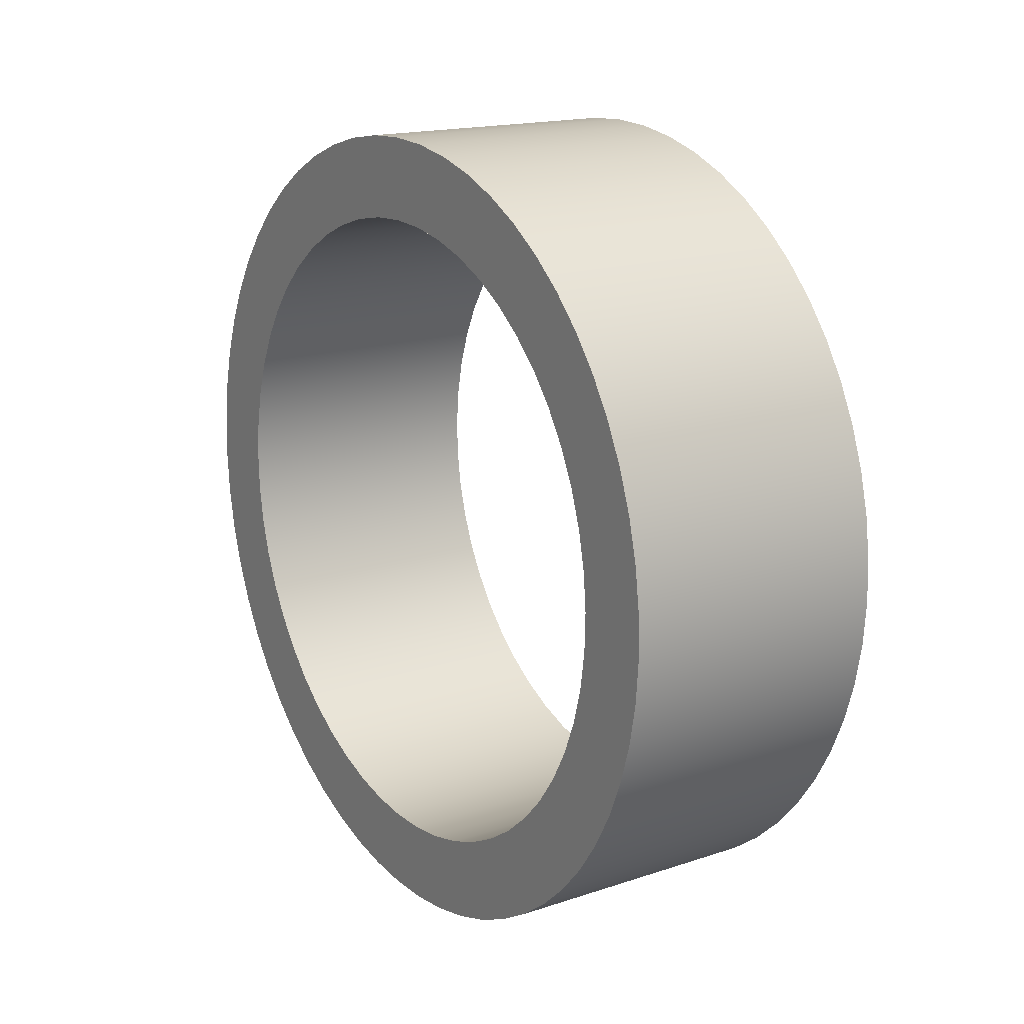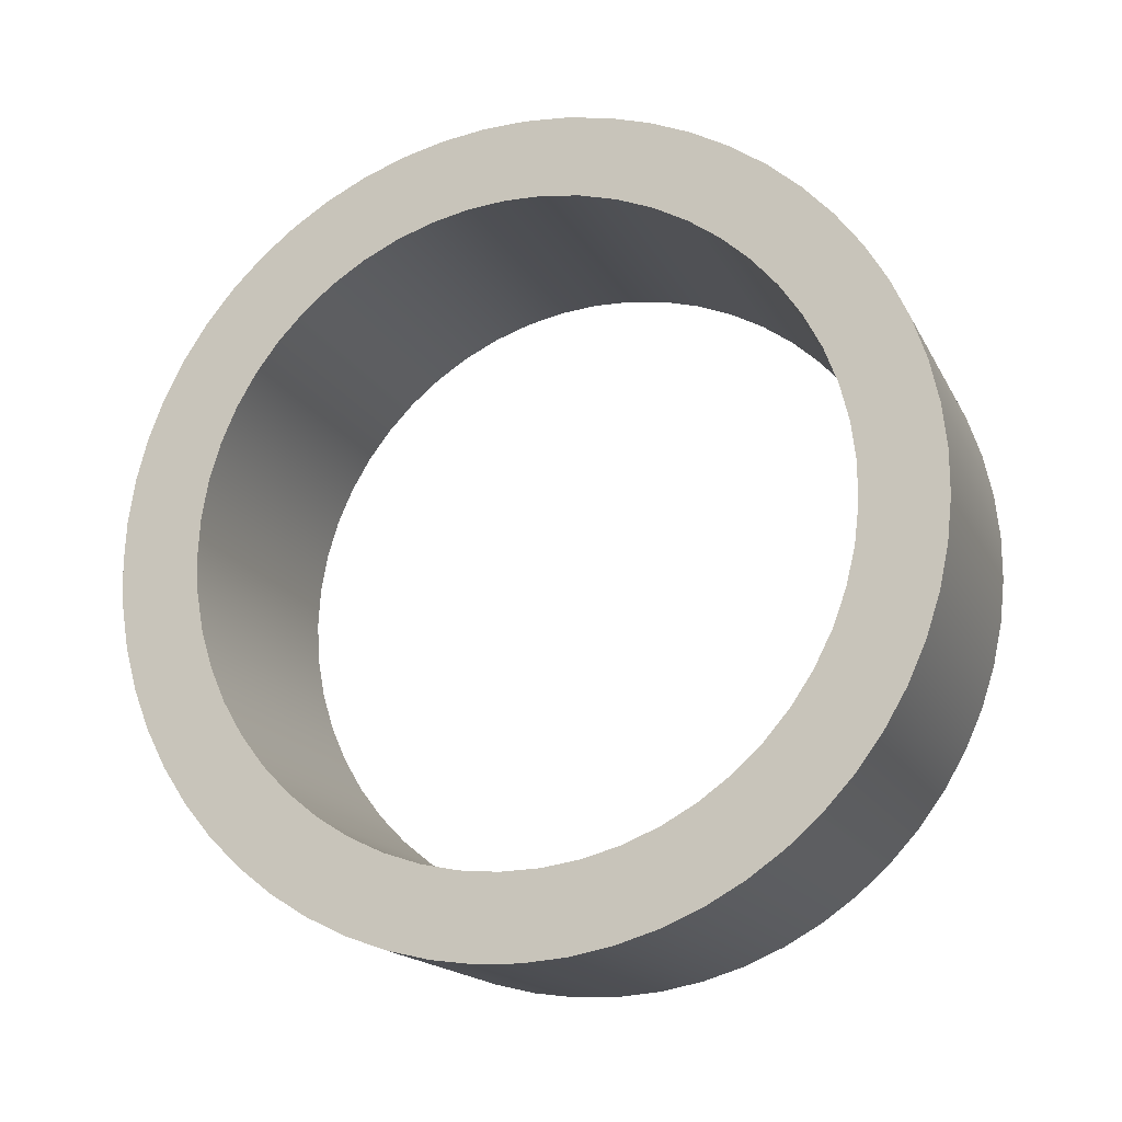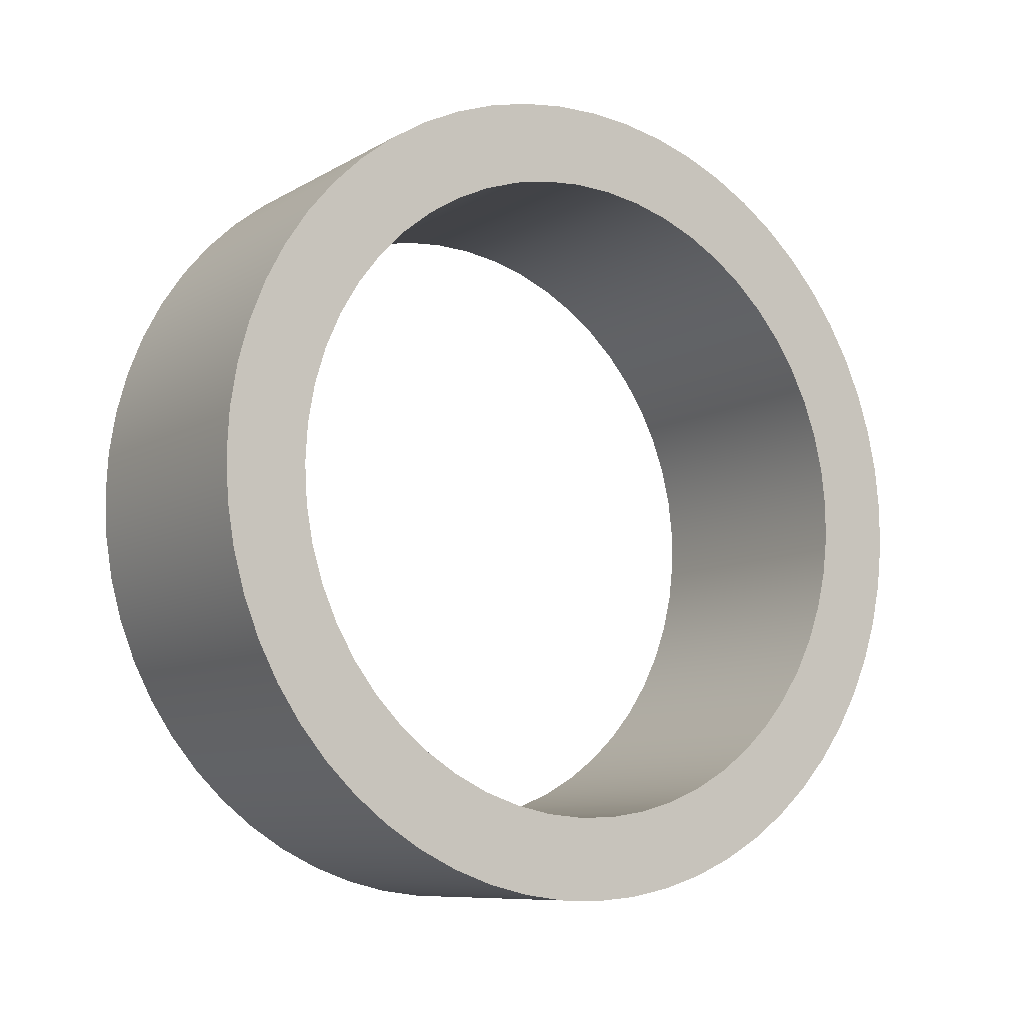
<metadata>
{"format":"obj","ext":"obj","renderer":"f3d","projection":"perspective","resolution":1024,"background":"white","views":[{"elev":17.0,"azim":-33.6,"up":"+Z"},{"elev":-17.0,"azim":109.7,"up":"+Y"},{"elev":-9.0,"azim":55.8,"up":"+Y"}]}
</metadata>
<code>
v 0 -7.348e-16 6
v 0 -0.7096 5.958
v 0 -1.409 5.832
v 0 -2.089 5.625
v 0 -2.74 5.338
v 0 -3.352 4.976
v 0 -3.917 4.545
v 0 -4.427 4.05
v 0 -4.875 3.498
v 0 -5.254 2.897
v 0 -5.56 2.255
v 0 -5.788 1.582
v 0 -5.934 0.8859
v 0 -5.997 0.1778
v 0 -5.976 -0.5328
v 0 -5.871 -1.236
v 0 -5.684 -1.922
v 0 -5.417 -2.58
v 0 -5.074 -3.203
v 0 -4.659 -3.781
v 0 -4.179 -4.305
v 0 -3.641 -4.769
v 0 -3.051 -5.166
v 0 -2.419 -5.491
v 0 -1.752 -5.738
v 0 -1.061 -5.905
v 0 -0.3554 -5.989
v 0 0.3554 -5.989
v 0 1.061 -5.905
v 0 1.752 -5.738
v 0 2.419 -5.491
v 0 3.051 -5.166
v 0 3.641 -4.769
v 0 4.179 -4.305
v 0 4.659 -3.781
v 0 5.074 -3.203
v 0 5.417 -2.58
v 0 5.684 -1.922
v 0 5.871 -1.236
v 0 5.976 -0.5328
v 0 5.997 0.1778
v 0 5.934 0.8859
v 0 5.788 1.582
v 0 5.56 2.255
v 0 5.254 2.897
v 0 4.875 3.498
v 0 4.427 4.05
v 0 3.917 4.545
v 0 3.352 4.976
v 0 2.74 5.338
v 0 2.089 5.625
v 0 1.409 5.832
v 0 0.7096 5.958
v 0 -9.185e-16 7.5
v 0 0.7972 7.458
v 0 1.585 7.331
v 0 2.356 7.12
v 0 3.099 6.83
v 0 3.807 6.462
v 0 4.473 6.02
v 0 5.087 5.511
v 0 5.644 4.939
v 0 6.137 4.311
v 0 6.561 3.634
v 0 6.91 2.916
v 0 7.181 2.165
v 0 7.37 1.39
v 0 7.476 0.5984
v 0 7.497 -0.1997
v 0 7.434 -0.9954
v 0 7.286 -1.78
v 0 7.055 -2.544
v 0 6.745 -3.28
v 0 6.358 -3.978
v 0 5.899 -4.631
v 0 5.373 -5.232
v 0 4.787 -5.774
v 0 4.146 -6.25
v 0 3.458 -6.655
v 0 2.731 -6.985
v 0 1.973 -7.236
v 0 1.193 -7.405
v 0 0.3992 -7.489
v 0 -0.3992 -7.489
v 0 -1.193 -7.405
v 0 -1.973 -7.236
v 0 -2.731 -6.985
v 0 -3.458 -6.655
v 0 -4.146 -6.25
v 0 -4.787 -5.774
v 0 -5.373 -5.232
v 0 -5.899 -4.631
v 0 -6.358 -3.978
v 0 -6.745 -3.28
v 0 -7.055 -2.544
v 0 -7.286 -1.78
v 0 -7.434 -0.9954
v 0 -7.497 -0.1997
v 0 -7.476 0.5984
v 0 -7.37 1.39
v 0 -7.181 2.165
v 0 -6.91 2.916
v 0 -6.561 3.634
v 0 -6.137 4.311
v 0 -5.644 4.939
v 0 -5.087 5.511
v 0 -4.473 6.02
v 0 -3.807 6.462
v 0 -3.099 6.83
v 0 -2.356 7.12
v 0 -1.585 7.331
v 0 -0.7972 7.458
v 5 -7.348e-16 6
v 5 -0.7096 5.958
v 5 -1.409 5.832
v 5 -2.089 5.625
v 5 -2.74 5.338
v 5 -3.352 4.976
v 5 -3.917 4.545
v 5 -4.427 4.05
v 5 -4.875 3.498
v 5 -5.254 2.897
v 5 -5.56 2.255
v 5 -5.788 1.582
v 5 -5.934 0.8859
v 5 -5.997 0.1778
v 5 -5.976 -0.5328
v 5 -5.871 -1.236
v 5 -5.684 -1.922
v 5 -5.417 -2.58
v 5 -5.074 -3.203
v 5 -4.659 -3.781
v 5 -4.179 -4.305
v 5 -3.641 -4.769
v 5 -3.051 -5.166
v 5 -2.419 -5.491
v 5 -1.752 -5.738
v 5 -1.061 -5.905
v 5 -0.3554 -5.989
v 5 0.3554 -5.989
v 5 1.061 -5.905
v 5 1.752 -5.738
v 5 2.419 -5.491
v 5 3.051 -5.166
v 5 3.641 -4.769
v 5 4.179 -4.305
v 5 4.659 -3.781
v 5 5.074 -3.203
v 5 5.417 -2.58
v 5 5.684 -1.922
v 5 5.871 -1.236
v 5 5.976 -0.5328
v 5 5.997 0.1778
v 5 5.934 0.8859
v 5 5.788 1.582
v 5 5.56 2.255
v 5 5.254 2.897
v 5 4.875 3.498
v 5 4.427 4.05
v 5 3.917 4.545
v 5 3.352 4.976
v 5 2.74 5.338
v 5 2.089 5.625
v 5 1.409 5.832
v 5 0.7096 5.958
v 0 -7.348e-16 6
v 0 0.7096 5.958
v 0 1.409 5.832
v 0 2.089 5.625
v 0 2.74 5.338
v 0 3.352 4.976
v 0 3.917 4.545
v 0 4.427 4.05
v 0 4.875 3.498
v 0 5.254 2.897
v 0 5.56 2.255
v 0 5.788 1.582
v 0 5.934 0.8859
v 0 5.997 0.1778
v 0 5.976 -0.5328
v 0 5.871 -1.236
v 0 5.684 -1.922
v 0 5.417 -2.58
v 0 5.074 -3.203
v 0 4.659 -3.781
v 0 4.179 -4.305
v 0 3.641 -4.769
v 0 3.051 -5.166
v 0 2.419 -5.491
v 0 1.752 -5.738
v 0 1.061 -5.905
v 0 0.3554 -5.989
v 0 -0.3554 -5.989
v 0 -1.061 -5.905
v 0 -1.752 -5.738
v 0 -2.419 -5.491
v 0 -3.051 -5.166
v 0 -3.641 -4.769
v 0 -4.179 -4.305
v 0 -4.659 -3.781
v 0 -5.074 -3.203
v 0 -5.417 -2.58
v 0 -5.684 -1.922
v 0 -5.871 -1.236
v 0 -5.976 -0.5328
v 0 -5.997 0.1778
v 0 -5.934 0.8859
v 0 -5.788 1.582
v 0 -5.56 2.255
v 0 -5.254 2.897
v 0 -4.875 3.498
v 0 -4.427 4.05
v 0 -3.917 4.545
v 0 -3.352 4.976
v 0 -2.74 5.338
v 0 -2.089 5.625
v 0 -1.409 5.832
v 0 -0.7096 5.958
v 5 -7.348e-16 6
v 0 -7.348e-16 6
v 5 -9.185e-16 7.5
v 5 0.7972 7.458
v 5 1.585 7.331
v 5 2.356 7.12
v 5 3.099 6.83
v 5 3.807 6.462
v 5 4.473 6.02
v 5 5.087 5.511
v 5 5.644 4.939
v 5 6.137 4.311
v 5 6.561 3.634
v 5 6.91 2.916
v 5 7.181 2.165
v 5 7.37 1.39
v 5 7.476 0.5984
v 5 7.497 -0.1997
v 5 7.434 -0.9954
v 5 7.286 -1.78
v 5 7.055 -2.544
v 5 6.745 -3.28
v 5 6.358 -3.978
v 5 5.899 -4.631
v 5 5.373 -5.232
v 5 4.787 -5.774
v 5 4.146 -6.25
v 5 3.458 -6.655
v 5 2.731 -6.985
v 5 1.973 -7.236
v 5 1.193 -7.405
v 5 0.3992 -7.489
v 5 -0.3992 -7.489
v 5 -1.193 -7.405
v 5 -1.973 -7.236
v 5 -2.731 -6.985
v 5 -3.458 -6.655
v 5 -4.146 -6.25
v 5 -4.787 -5.774
v 5 -5.373 -5.232
v 5 -5.899 -4.631
v 5 -6.358 -3.978
v 5 -6.745 -3.28
v 5 -7.055 -2.544
v 5 -7.286 -1.78
v 5 -7.434 -0.9954
v 5 -7.497 -0.1997
v 5 -7.476 0.5984
v 5 -7.37 1.39
v 5 -7.181 2.165
v 5 -6.91 2.916
v 5 -6.561 3.634
v 5 -6.137 4.311
v 5 -5.644 4.939
v 5 -5.087 5.511
v 5 -4.473 6.02
v 5 -3.807 6.462
v 5 -3.099 6.83
v 5 -2.356 7.12
v 5 -1.585 7.331
v 5 -0.7972 7.458
v 0 -9.185e-16 7.5
v 0 -0.7972 7.458
v 0 -1.585 7.331
v 0 -2.356 7.12
v 0 -3.099 6.83
v 0 -3.807 6.462
v 0 -4.473 6.02
v 0 -5.087 5.511
v 0 -5.644 4.939
v 0 -6.137 4.311
v 0 -6.561 3.634
v 0 -6.91 2.916
v 0 -7.181 2.165
v 0 -7.37 1.39
v 0 -7.476 0.5984
v 0 -7.497 -0.1997
v 0 -7.434 -0.9954
v 0 -7.286 -1.78
v 0 -7.055 -2.544
v 0 -6.745 -3.28
v 0 -6.358 -3.978
v 0 -5.899 -4.631
v 0 -5.373 -5.232
v 0 -4.787 -5.774
v 0 -4.146 -6.25
v 0 -3.458 -6.655
v 0 -2.731 -6.985
v 0 -1.973 -7.236
v 0 -1.193 -7.405
v 0 -0.3992 -7.489
v 0 0.3992 -7.489
v 0 1.193 -7.405
v 0 1.973 -7.236
v 0 2.731 -6.985
v 0 3.458 -6.655
v 0 4.146 -6.25
v 0 4.787 -5.774
v 0 5.373 -5.232
v 0 5.899 -4.631
v 0 6.358 -3.978
v 0 6.745 -3.28
v 0 7.055 -2.544
v 0 7.286 -1.78
v 0 7.434 -0.9954
v 0 7.497 -0.1997
v 0 7.476 0.5984
v 0 7.37 1.39
v 0 7.181 2.165
v 0 6.91 2.916
v 0 6.561 3.634
v 0 6.137 4.311
v 0 5.644 4.939
v 0 5.087 5.511
v 0 4.473 6.02
v 0 3.807 6.462
v 0 3.099 6.83
v 0 2.356 7.12
v 0 1.585 7.331
v 0 0.7972 7.458
v 0 -9.185e-16 7.5
v 5 -9.185e-16 7.5
v 5 -7.348e-16 6
v 5 0.7096 5.958
v 5 1.409 5.832
v 5 2.089 5.625
v 5 2.74 5.338
v 5 3.352 4.976
v 5 3.917 4.545
v 5 4.427 4.05
v 5 4.875 3.498
v 5 5.254 2.897
v 5 5.56 2.255
v 5 5.788 1.582
v 5 5.934 0.8859
v 5 5.997 0.1778
v 5 5.976 -0.5328
v 5 5.871 -1.236
v 5 5.684 -1.922
v 5 5.417 -2.58
v 5 5.074 -3.203
v 5 4.659 -3.781
v 5 4.179 -4.305
v 5 3.641 -4.769
v 5 3.051 -5.166
v 5 2.419 -5.491
v 5 1.752 -5.738
v 5 1.061 -5.905
v 5 0.3554 -5.989
v 5 -0.3554 -5.989
v 5 -1.061 -5.905
v 5 -1.752 -5.738
v 5 -2.419 -5.491
v 5 -3.051 -5.166
v 5 -3.641 -4.769
v 5 -4.179 -4.305
v 5 -4.659 -3.781
v 5 -5.074 -3.203
v 5 -5.417 -2.58
v 5 -5.684 -1.922
v 5 -5.871 -1.236
v 5 -5.976 -0.5328
v 5 -5.997 0.1778
v 5 -5.934 0.8859
v 5 -5.788 1.582
v 5 -5.56 2.255
v 5 -5.254 2.897
v 5 -4.875 3.498
v 5 -4.427 4.05
v 5 -3.917 4.545
v 5 -3.352 4.976
v 5 -2.74 5.338
v 5 -2.089 5.625
v 5 -1.409 5.832
v 5 -0.7096 5.958
v 5 -9.185e-16 7.5
v 5 -0.7972 7.458
v 5 -1.585 7.331
v 5 -2.356 7.12
v 5 -3.099 6.83
v 5 -3.807 6.462
v 5 -4.473 6.02
v 5 -5.087 5.511
v 5 -5.644 4.939
v 5 -6.137 4.311
v 5 -6.561 3.634
v 5 -6.91 2.916
v 5 -7.181 2.165
v 5 -7.37 1.39
v 5 -7.476 0.5984
v 5 -7.497 -0.1997
v 5 -7.434 -0.9954
v 5 -7.286 -1.78
v 5 -7.055 -2.544
v 5 -6.745 -3.28
v 5 -6.358 -3.978
v 5 -5.899 -4.631
v 5 -5.373 -5.232
v 5 -4.787 -5.774
v 5 -4.146 -6.25
v 5 -3.458 -6.655
v 5 -2.731 -6.985
v 5 -1.973 -7.236
v 5 -1.193 -7.405
v 5 -0.3992 -7.489
v 5 0.3992 -7.489
v 5 1.193 -7.405
v 5 1.973 -7.236
v 5 2.731 -6.985
v 5 3.458 -6.655
v 5 4.146 -6.25
v 5 4.787 -5.774
v 5 5.373 -5.232
v 5 5.899 -4.631
v 5 6.358 -3.978
v 5 6.745 -3.28
v 5 7.055 -2.544
v 5 7.286 -1.78
v 5 7.434 -0.9954
v 5 7.497 -0.1997
v 5 7.476 0.5984
v 5 7.37 1.39
v 5 7.181 2.165
v 5 6.91 2.916
v 5 6.561 3.634
v 5 6.137 4.311
v 5 5.644 4.939
v 5 5.087 5.511
v 5 4.473 6.02
v 5 3.807 6.462
v 5 3.099 6.83
v 5 2.356 7.12
v 5 1.585 7.331
v 5 0.7972 7.458
f 2 112 1
f 1 112 54
f 1 54 55
f 112 2 111
f 111 2 3
f 111 3 110
f 110 3 4
f 110 4 109
f 109 4 5
f 109 5 108
f 108 5 6
f 108 6 107
f 107 6 7
f 107 7 106
f 106 7 8
f 106 8 105
f 105 8 9
f 105 9 104
f 104 9 10
f 104 10 103
f 103 10 102
f 102 10 11
f 102 11 101
f 101 11 12
f 101 12 100
f 100 12 13
f 100 13 99
f 99 13 14
f 99 14 98
f 98 14 15
f 98 15 97
f 97 15 16
f 97 16 96
f 96 16 17
f 96 17 95
f 95 17 18
f 95 18 94
f 94 18 19
f 94 19 93
f 93 19 92
f 92 19 20
f 92 20 91
f 91 20 21
f 91 21 90
f 90 21 22
f 90 22 89
f 89 22 23
f 89 23 88
f 88 23 24
f 88 24 87
f 87 24 25
f 87 25 86
f 86 25 26
f 86 26 85
f 85 26 27
f 85 27 84
f 84 27 28
f 84 28 83
f 83 28 82
f 82 28 29
f 82 29 81
f 81 29 30
f 81 30 80
f 80 30 31
f 80 31 79
f 79 31 32
f 79 32 78
f 78 32 33
f 78 33 77
f 77 33 34
f 77 34 76
f 76 34 35
f 76 35 75
f 75 35 36
f 75 36 74
f 74 36 73
f 73 36 37
f 73 37 72
f 72 37 38
f 72 38 71
f 71 38 39
f 71 39 70
f 70 39 40
f 70 40 69
f 69 40 41
f 69 41 68
f 68 41 42
f 68 42 67
f 67 42 43
f 67 43 66
f 66 43 44
f 66 44 65
f 65 44 45
f 65 45 64
f 64 45 63
f 63 45 46
f 63 46 62
f 62 46 47
f 62 47 61
f 61 47 48
f 61 48 60
f 60 48 49
f 60 49 59
f 59 49 50
f 59 50 58
f 58 50 51
f 58 51 57
f 57 51 52
f 57 52 56
f 56 52 53
f 56 53 55
f 55 53 1
f 114 218 113
f 113 218 220
f 219 166 165
f 165 166 167
f 165 167 164
f 164 167 168
f 164 168 163
f 163 168 169
f 163 169 162
f 162 169 170
f 162 170 161
f 161 170 171
f 161 171 160
f 160 171 172
f 160 172 159
f 159 172 173
f 159 173 158
f 158 173 174
f 158 174 157
f 157 174 175
f 157 175 156
f 156 175 176
f 156 176 155
f 155 176 177
f 155 177 154
f 154 177 178
f 154 178 153
f 153 178 179
f 153 179 152
f 152 179 180
f 152 180 151
f 151 180 181
f 151 181 150
f 150 181 182
f 150 182 149
f 149 182 183
f 149 183 148
f 148 183 184
f 148 184 147
f 147 184 185
f 147 185 146
f 146 185 186
f 146 186 145
f 145 186 187
f 145 187 144
f 144 187 188
f 144 188 143
f 143 188 189
f 143 189 142
f 142 189 190
f 142 190 141
f 141 190 191
f 141 191 140
f 140 191 192
f 140 192 139
f 139 192 193
f 139 193 138
f 138 193 194
f 138 194 137
f 137 194 195
f 137 195 136
f 136 195 196
f 136 196 135
f 135 196 197
f 135 197 134
f 134 197 198
f 134 198 133
f 133 198 199
f 133 199 132
f 132 199 200
f 132 200 131
f 131 200 201
f 131 201 130
f 130 201 202
f 130 202 129
f 129 202 203
f 129 203 128
f 128 203 204
f 128 204 127
f 127 204 205
f 127 205 126
f 126 205 206
f 126 206 125
f 125 206 207
f 125 207 124
f 124 207 208
f 124 208 123
f 123 208 209
f 123 209 122
f 122 209 210
f 122 210 121
f 121 210 211
f 121 211 120
f 120 211 212
f 120 212 119
f 119 212 213
f 119 213 118
f 118 213 214
f 118 214 117
f 117 214 215
f 117 215 116
f 116 215 216
f 116 216 115
f 115 216 217
f 115 217 114
f 114 217 218
f 222 338 221
f 221 338 339
f 340 280 279
f 279 280 281
f 279 281 278
f 278 281 282
f 278 282 277
f 277 282 283
f 277 283 276
f 276 283 284
f 276 284 275
f 275 284 285
f 275 285 274
f 274 285 286
f 274 286 273
f 273 286 287
f 273 287 272
f 272 287 288
f 272 288 271
f 271 288 289
f 271 289 270
f 270 289 290
f 270 290 269
f 269 290 291
f 269 291 268
f 268 291 292
f 268 292 267
f 267 292 293
f 267 293 266
f 266 293 294
f 266 294 265
f 265 294 295
f 265 295 264
f 264 295 296
f 264 296 263
f 263 296 297
f 263 297 262
f 262 297 298
f 262 298 261
f 261 298 299
f 261 299 260
f 260 299 300
f 260 300 259
f 259 300 301
f 259 301 258
f 258 301 302
f 258 302 257
f 257 302 303
f 257 303 256
f 256 303 304
f 256 304 255
f 255 304 305
f 255 305 254
f 254 305 306
f 254 306 253
f 253 306 307
f 253 307 252
f 252 307 308
f 252 308 251
f 251 308 309
f 251 309 250
f 250 309 310
f 250 310 249
f 249 310 311
f 249 311 248
f 248 311 312
f 248 312 247
f 247 312 313
f 247 313 246
f 246 313 314
f 246 314 245
f 245 314 315
f 245 315 244
f 244 315 316
f 244 316 243
f 243 316 317
f 243 317 242
f 242 317 318
f 242 318 241
f 241 318 319
f 241 319 240
f 240 319 320
f 240 320 239
f 239 320 321
f 239 321 238
f 238 321 322
f 238 322 237
f 237 322 323
f 237 323 236
f 236 323 324
f 236 324 235
f 235 324 325
f 235 325 234
f 234 325 326
f 234 326 233
f 233 326 327
f 233 327 232
f 232 327 328
f 232 328 231
f 231 328 329
f 231 329 230
f 230 329 330
f 230 330 229
f 229 330 331
f 229 331 228
f 228 331 332
f 228 332 227
f 227 332 333
f 227 333 226
f 226 333 334
f 226 334 225
f 225 334 335
f 225 335 224
f 224 335 336
f 224 336 223
f 223 336 337
f 223 337 222
f 222 337 338
f 342 452 341
f 341 452 394
f 341 394 395
f 452 342 451
f 451 342 343
f 451 343 450
f 450 343 344
f 450 344 449
f 449 344 345
f 449 345 448
f 448 345 346
f 448 346 447
f 447 346 347
f 447 347 446
f 446 347 348
f 446 348 445
f 445 348 349
f 445 349 444
f 444 349 350
f 444 350 443
f 443 350 442
f 442 350 351
f 442 351 441
f 441 351 352
f 441 352 440
f 440 352 353
f 440 353 439
f 439 353 354
f 439 354 438
f 438 354 355
f 438 355 437
f 437 355 356
f 437 356 436
f 436 356 357
f 436 357 435
f 435 357 358
f 435 358 434
f 434 358 359
f 434 359 433
f 433 359 432
f 432 359 360
f 432 360 431
f 431 360 361
f 431 361 430
f 430 361 362
f 430 362 429
f 429 362 363
f 429 363 428
f 428 363 364
f 428 364 427
f 427 364 365
f 427 365 426
f 426 365 366
f 426 366 425
f 425 366 367
f 425 367 424
f 424 367 423
f 423 367 368
f 423 368 422
f 422 368 369
f 422 369 421
f 421 369 370
f 421 370 420
f 420 370 371
f 420 371 419
f 419 371 372
f 419 372 418
f 418 372 373
f 418 373 417
f 417 373 374
f 417 374 416
f 416 374 375
f 416 375 415
f 415 375 376
f 415 376 414
f 414 376 413
f 413 376 377
f 413 377 412
f 412 377 378
f 412 378 411
f 411 378 379
f 411 379 410
f 410 379 380
f 410 380 409
f 409 380 381
f 409 381 408
f 408 381 382
f 408 382 407
f 407 382 383
f 407 383 406
f 406 383 384
f 406 384 405
f 405 384 385
f 405 385 404
f 404 385 403
f 403 385 386
f 403 386 402
f 402 386 387
f 402 387 401
f 401 387 388
f 401 388 400
f 400 388 389
f 400 389 399
f 399 389 390
f 399 390 398
f 398 390 391
f 398 391 397
f 397 391 392
f 397 392 396
f 396 392 393
f 396 393 395
f 395 393 341

</code>
